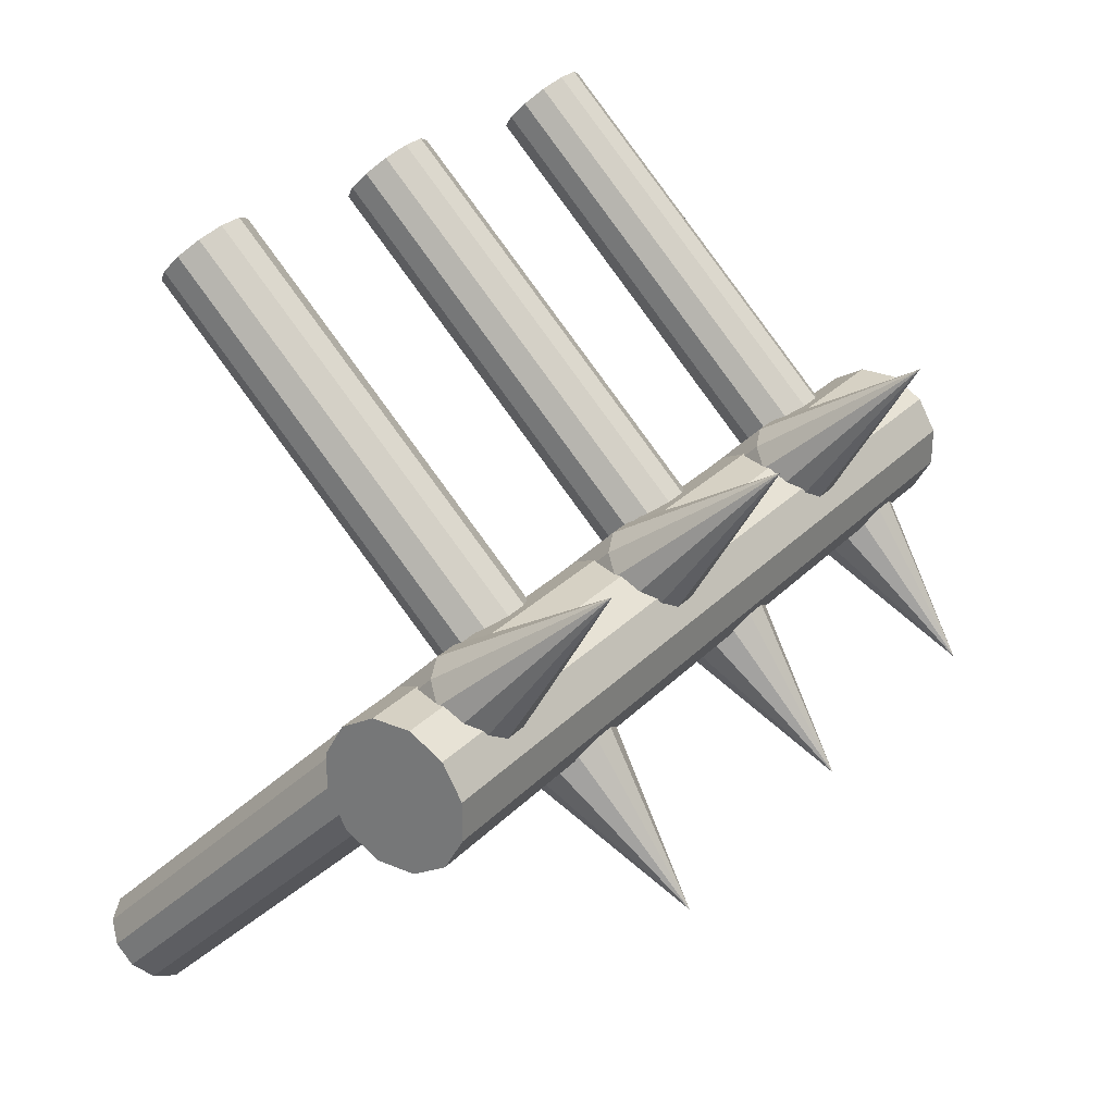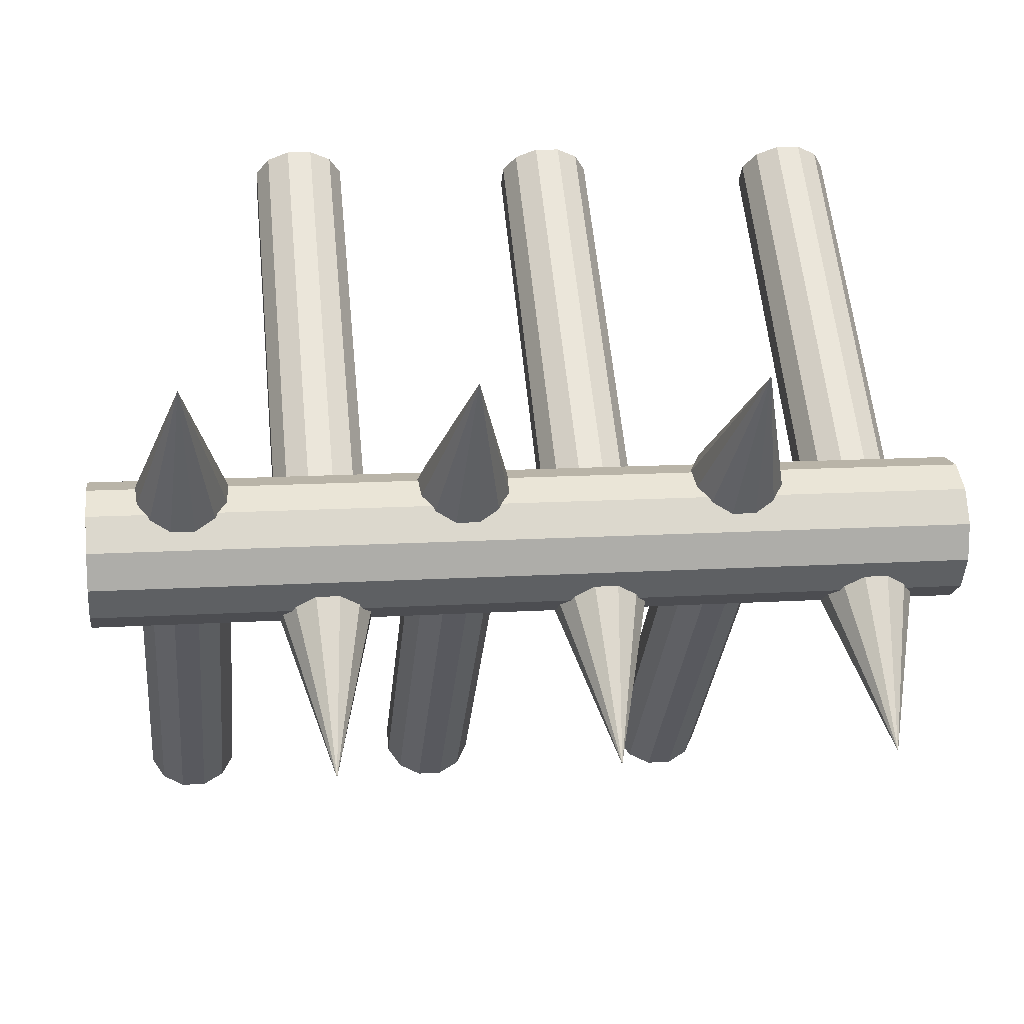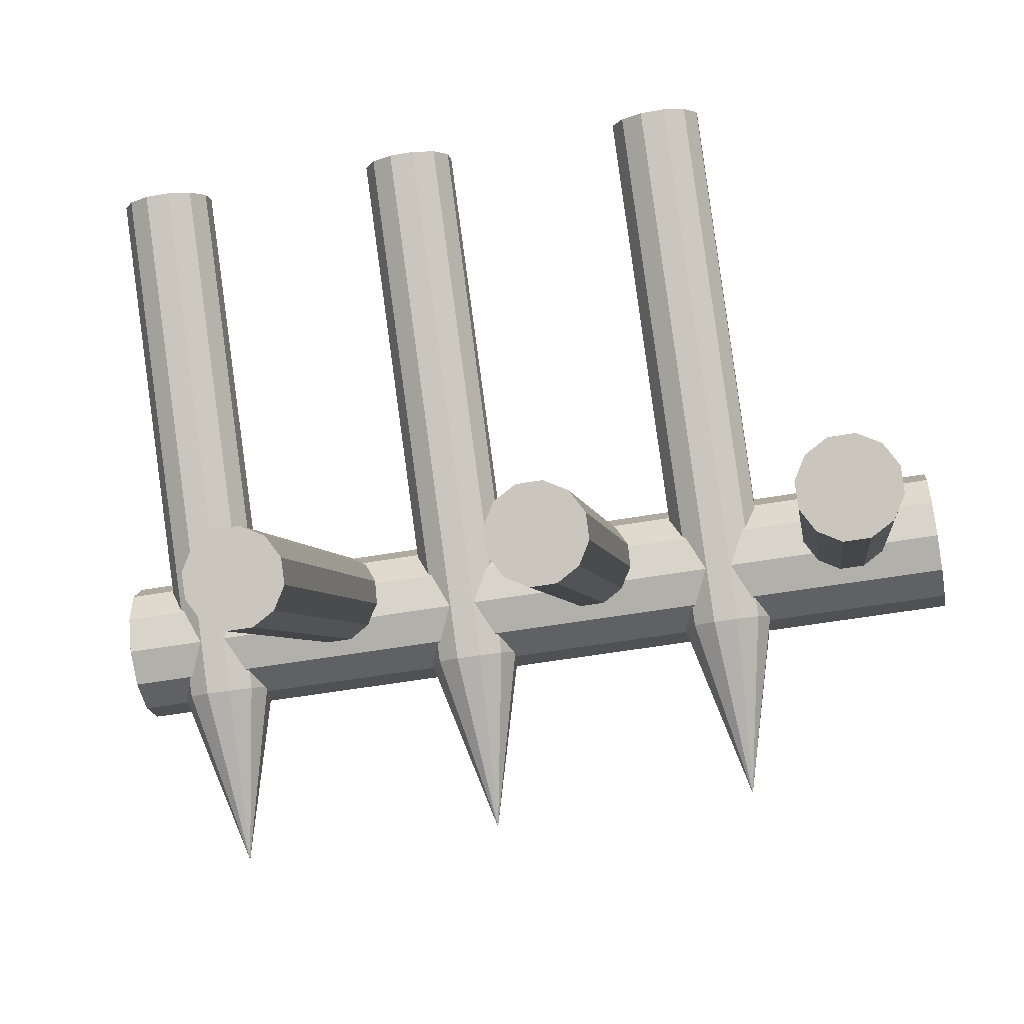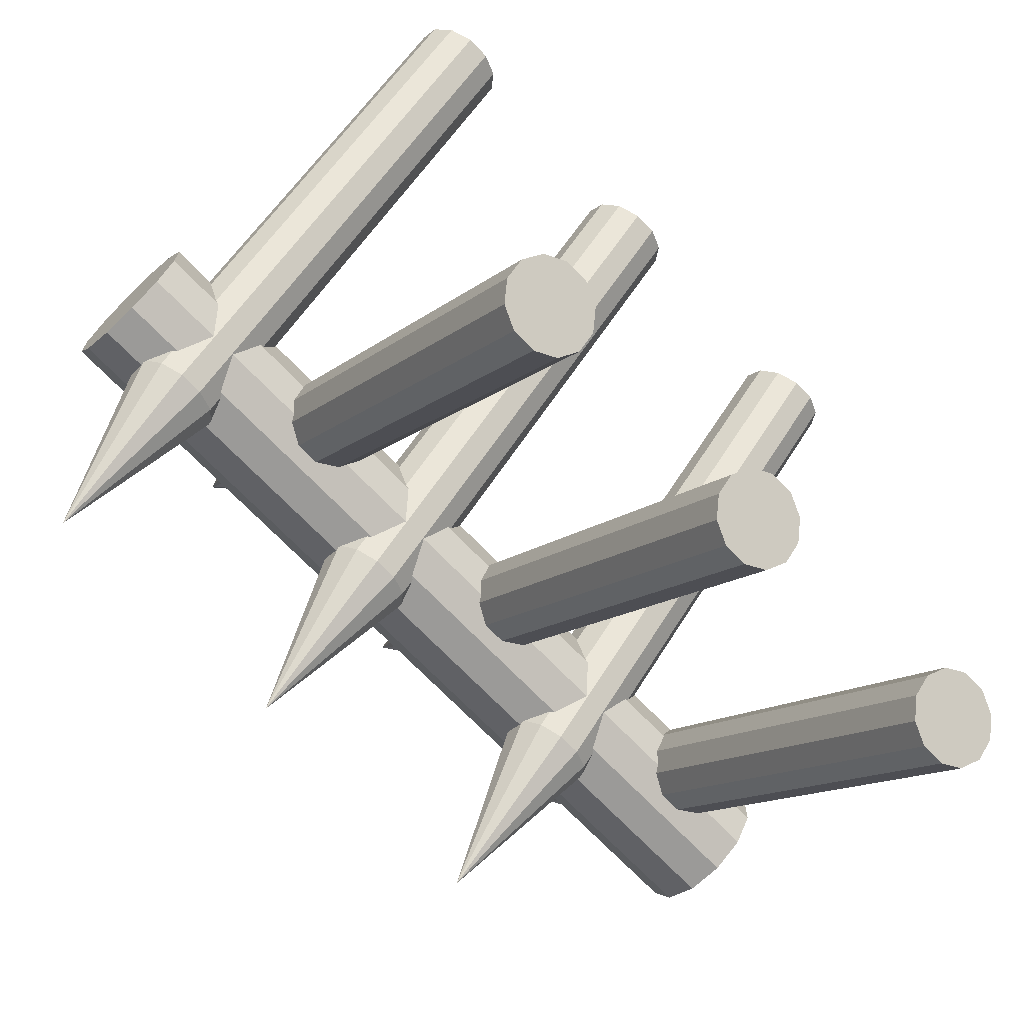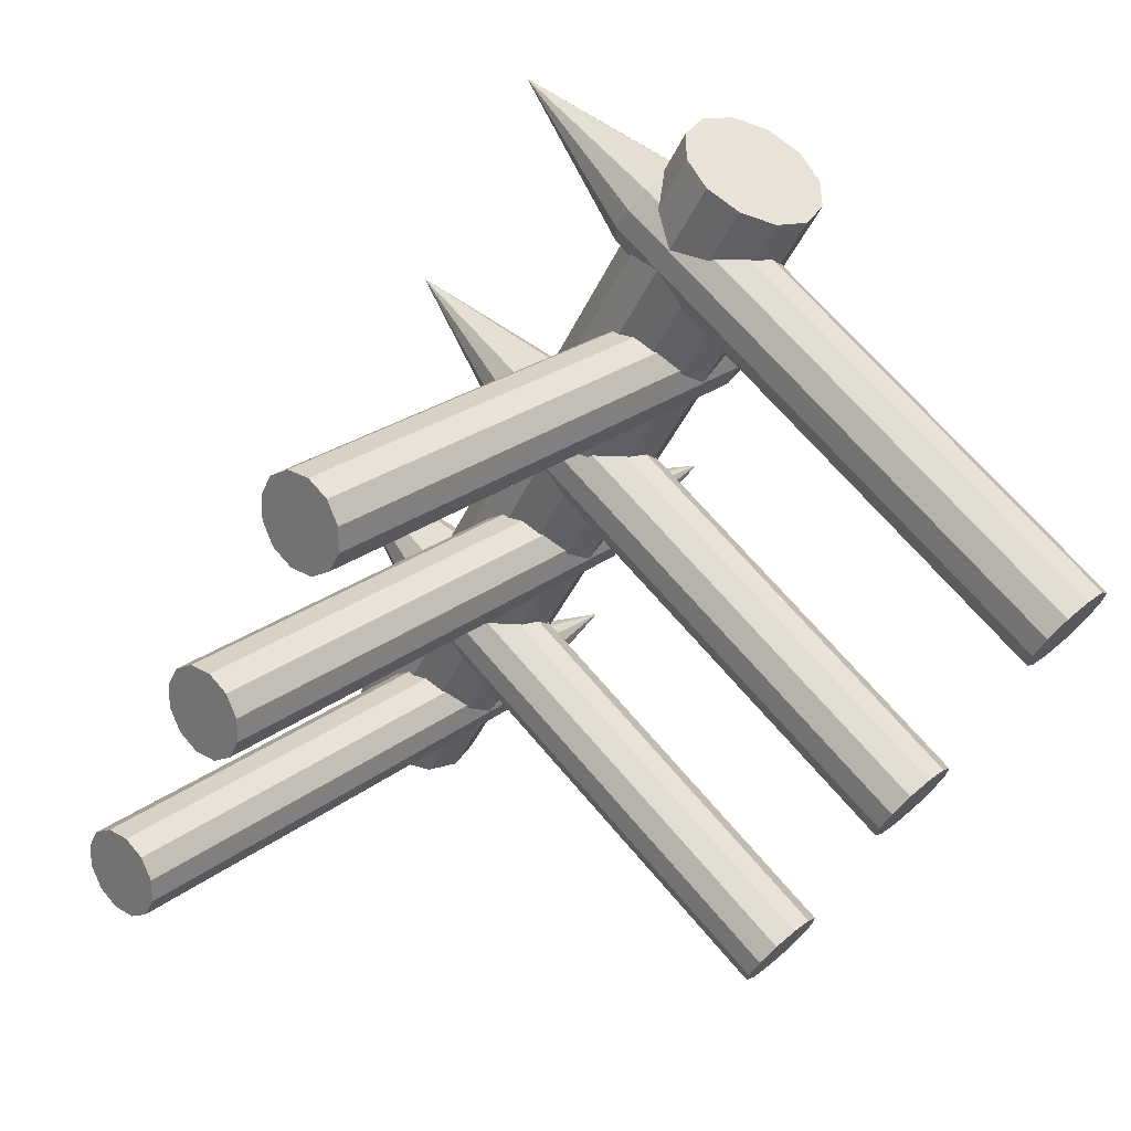
<metadata>
{"format":"obj","ext":"obj","renderer":"f3d","projection":"perspective","resolution":1024,"background":"white","views":[{"elev":27.0,"azim":123.1,"up":"+Z"},{"elev":13.3,"azim":172.0,"up":"+Z"},{"elev":-50.1,"azim":11.0,"up":"+Z"},{"elev":-69.4,"azim":-46.4,"up":"+Z"},{"elev":-42.2,"azim":66.7,"up":"+Y"}]}
</metadata>
<code>
o Spike
v 0.4688 -0.0007806 -0.4508
v 0.4688 0.5295 0.07955
v 0.4855 -0.04497 -0.4066
v 0.4855 0.4854 0.1237
v 0.5145 -0.03313 -0.4184
v 0.5145 0.4972 0.1119
v 0.5312 -0.01262 -0.4389
v 0.5312 0.5177 0.09139
v 0.5312 0.01106 -0.4626
v 0.5312 0.5414 0.06771
v 0.5145 0.03157 -0.4831
v 0.5145 0.5619 0.0472
v 0.4855 0.04341 -0.495
v 0.4855 0.5737 0.03536
v 0.452 0.04341 -0.495
v 0.452 0.5737 0.03536
v 0.423 0.03157 -0.4831
v 0.423 0.5619 0.0472
v 0.4062 0.01106 -0.4626
v 0.4062 0.5414 0.06771
v 0.4062 -0.01262 -0.4389
v 0.4062 0.5177 0.09139
v 0.423 -0.03313 -0.4184
v 0.423 0.4972 0.1119
v 0.452 -0.04497 -0.4066
v 0.452 0.4854 0.1237
v 0.4688 0.5295 0.07955
v 0.4688 0.7063 0.2563
v 0.4855 0.4854 0.1237
v 0.5145 0.4972 0.1119
v 0.5312 0.5177 0.09139
v 0.5312 0.5414 0.06771
v 0.5145 0.5619 0.0472
v 0.4855 0.5737 0.03536
v 0.452 0.5737 0.03536
v 0.423 0.5619 0.0472
v 0.4062 0.5414 0.06771
v 0.4062 0.5177 0.09139
v 0.423 0.4972 0.1119
v 0.452 0.4854 0.1237
f 5 3 1
f 3 5 6 4
f 4 6 2
f 7 5 1
f 5 7 8 6
f 6 8 2
f 9 7 1
f 7 9 10 8
f 8 10 2
f 11 9 1
f 9 11 12 10
f 10 12 2
f 13 11 1
f 11 13 14 12
f 12 14 2
f 15 13 1
f 13 15 16 14
f 14 16 2
f 17 15 1
f 15 17 18 16
f 16 18 2
f 19 17 1
f 17 19 20 18
f 18 20 2
f 21 19 1
f 19 21 22 20
f 20 22 2
f 23 21 1
f 21 23 24 22
f 22 24 2
f 25 23 1
f 23 25 26 24
f 24 26 2
f 3 25 1
f 25 3 4 26
f 26 4 2
f 30 29 27
f 29 30 28
f 31 30 27
f 30 31 28
f 32 31 27
f 31 32 28
f 33 32 27
f 32 33 28
f 34 33 27
f 33 34 28
f 35 34 27
f 34 35 28
f 36 35 27
f 35 36 28
f 37 36 27
f 36 37 28
f 38 37 27
f 37 38 28
f 39 38 27
f 38 39 28
f 40 39 27
f 39 40 28
f 29 40 27
f 40 29 28
o Spike
v 0.2812 -0.0007806 0.4508
v 0.2812 0.5295 -0.07955
v 0.298 0.04341 0.495
v 0.298 0.5737 -0.03536
v 0.327 0.03157 0.4831
v 0.327 0.5619 -0.0472
v 0.3438 0.01106 0.4626
v 0.3438 0.5414 -0.06771
v 0.3438 -0.01262 0.4389
v 0.3438 0.5177 -0.09139
v 0.327 -0.03313 0.4184
v 0.327 0.4972 -0.1119
v 0.298 -0.04497 0.4066
v 0.298 0.4854 -0.1237
v 0.2645 -0.04497 0.4066
v 0.2645 0.4854 -0.1237
v 0.2355 -0.03313 0.4184
v 0.2355 0.4972 -0.1119
v 0.2188 -0.01262 0.4389
v 0.2188 0.5177 -0.09139
v 0.2188 0.01106 0.4626
v 0.2188 0.5414 -0.06771
v 0.2355 0.03157 0.4831
v 0.2355 0.5619 -0.0472
v 0.2645 0.04341 0.495
v 0.2645 0.5737 -0.03536
v 0.2812 0.5295 -0.07955
v 0.2812 0.7063 -0.2563
v 0.298 0.5737 -0.03536
v 0.327 0.5619 -0.0472
v 0.3438 0.5414 -0.06771
v 0.3438 0.5177 -0.09139
v 0.327 0.4972 -0.1119
v 0.298 0.4854 -0.1237
v 0.2645 0.4854 -0.1237
v 0.2355 0.4972 -0.1119
v 0.2188 0.5177 -0.09139
v 0.2188 0.5414 -0.06771
v 0.2355 0.5619 -0.0472
v 0.2645 0.5737 -0.03536
f 45 43 41
f 43 45 46 44
f 44 46 42
f 47 45 41
f 45 47 48 46
f 46 48 42
f 49 47 41
f 47 49 50 48
f 48 50 42
f 51 49 41
f 49 51 52 50
f 50 52 42
f 53 51 41
f 51 53 54 52
f 52 54 42
f 55 53 41
f 53 55 56 54
f 54 56 42
f 57 55 41
f 55 57 58 56
f 56 58 42
f 59 57 41
f 57 59 60 58
f 58 60 42
f 61 59 41
f 59 61 62 60
f 60 62 42
f 63 61 41
f 61 63 64 62
f 62 64 42
f 65 63 41
f 63 65 66 64
f 64 66 42
f 43 65 41
f 65 43 44 66
f 66 44 42
f 70 69 67
f 69 70 68
f 71 70 67
f 70 71 68
f 72 71 67
f 71 72 68
f 73 72 67
f 72 73 68
f 74 73 67
f 73 74 68
f 75 74 67
f 74 75 68
f 76 75 67
f 75 76 68
f 77 76 67
f 76 77 68
f 78 77 67
f 77 78 68
f 79 78 67
f 78 79 68
f 80 79 67
f 79 80 68
f 69 80 67
f 80 69 68
o Spike
v 0.09375 -0.0007806 -0.4508
v 0.09375 0.5295 0.07955
v 0.1105 -0.04497 -0.4066
v 0.1105 0.4854 0.1237
v 0.1395 -0.03313 -0.4184
v 0.1395 0.4972 0.1119
v 0.1562 -0.01262 -0.4389
v 0.1562 0.5177 0.09139
v 0.1562 0.01106 -0.4626
v 0.1562 0.5414 0.06771
v 0.1395 0.03157 -0.4831
v 0.1395 0.5619 0.0472
v 0.1105 0.04341 -0.495
v 0.1105 0.5737 0.03536
v 0.077 0.04341 -0.495
v 0.077 0.5737 0.03536
v 0.048 0.03157 -0.4831
v 0.048 0.5619 0.0472
v 0.03125 0.01106 -0.4626
v 0.03125 0.5414 0.06771
v 0.03125 -0.01262 -0.4389
v 0.03125 0.5177 0.09139
v 0.048 -0.03313 -0.4184
v 0.048 0.4972 0.1119
v 0.077 -0.04497 -0.4066
v 0.077 0.4854 0.1237
v 0.09375 0.5295 0.07955
v 0.09375 0.7063 0.2563
v 0.1105 0.4854 0.1237
v 0.1395 0.4972 0.1119
v 0.1562 0.5177 0.09139
v 0.1562 0.5414 0.06771
v 0.1395 0.5619 0.0472
v 0.1105 0.5737 0.03536
v 0.077 0.5737 0.03536
v 0.048 0.5619 0.0472
v 0.03125 0.5414 0.06771
v 0.03125 0.5177 0.09139
v 0.048 0.4972 0.1119
v 0.077 0.4854 0.1237
f 85 83 81
f 83 85 86 84
f 84 86 82
f 87 85 81
f 85 87 88 86
f 86 88 82
f 89 87 81
f 87 89 90 88
f 88 90 82
f 91 89 81
f 89 91 92 90
f 90 92 82
f 93 91 81
f 91 93 94 92
f 92 94 82
f 95 93 81
f 93 95 96 94
f 94 96 82
f 97 95 81
f 95 97 98 96
f 96 98 82
f 99 97 81
f 97 99 100 98
f 98 100 82
f 101 99 81
f 99 101 102 100
f 100 102 82
f 103 101 81
f 101 103 104 102
f 102 104 82
f 105 103 81
f 103 105 106 104
f 104 106 82
f 83 105 81
f 105 83 84 106
f 106 84 82
f 110 109 107
f 109 110 108
f 111 110 107
f 110 111 108
f 112 111 107
f 111 112 108
f 113 112 107
f 112 113 108
f 114 113 107
f 113 114 108
f 115 114 107
f 114 115 108
f 116 115 107
f 115 116 108
f 117 116 107
f 116 117 108
f 118 117 107
f 117 118 108
f 119 118 107
f 118 119 108
f 120 119 107
f 119 120 108
f 109 120 107
f 120 109 108
o Spike
v -0.09375 -0.0007806 0.4508
v -0.09375 0.5295 -0.07955
v -0.077 0.04341 0.495
v -0.077 0.5737 -0.03536
v -0.048 0.03157 0.4831
v -0.048 0.5619 -0.0472
v -0.03125 0.01106 0.4626
v -0.03125 0.5414 -0.06771
v -0.03125 -0.01262 0.4389
v -0.03125 0.5177 -0.09139
v -0.048 -0.03313 0.4184
v -0.048 0.4972 -0.1119
v -0.077 -0.04497 0.4066
v -0.077 0.4854 -0.1237
v -0.1105 -0.04497 0.4066
v -0.1105 0.4854 -0.1237
v -0.1395 -0.03313 0.4184
v -0.1395 0.4972 -0.1119
v -0.1562 -0.01262 0.4389
v -0.1562 0.5177 -0.09139
v -0.1562 0.01106 0.4626
v -0.1562 0.5414 -0.06771
v -0.1395 0.03157 0.4831
v -0.1395 0.5619 -0.0472
v -0.1105 0.04341 0.495
v -0.1105 0.5737 -0.03536
v -0.09375 0.5295 -0.07955
v -0.09375 0.7063 -0.2563
v -0.077 0.5737 -0.03536
v -0.048 0.5619 -0.0472
v -0.03125 0.5414 -0.06771
v -0.03125 0.5177 -0.09139
v -0.048 0.4972 -0.1119
v -0.077 0.4854 -0.1237
v -0.1105 0.4854 -0.1237
v -0.1395 0.4972 -0.1119
v -0.1562 0.5177 -0.09139
v -0.1562 0.5414 -0.06771
v -0.1395 0.5619 -0.0472
v -0.1105 0.5737 -0.03536
f 125 123 121
f 123 125 126 124
f 124 126 122
f 127 125 121
f 125 127 128 126
f 126 128 122
f 129 127 121
f 127 129 130 128
f 128 130 122
f 131 129 121
f 129 131 132 130
f 130 132 122
f 133 131 121
f 131 133 134 132
f 132 134 122
f 135 133 121
f 133 135 136 134
f 134 136 122
f 137 135 121
f 135 137 138 136
f 136 138 122
f 139 137 121
f 137 139 140 138
f 138 140 122
f 141 139 121
f 139 141 142 140
f 140 142 122
f 143 141 121
f 141 143 144 142
f 142 144 122
f 145 143 121
f 143 145 146 144
f 144 146 122
f 123 145 121
f 145 123 124 146
f 146 124 122
f 150 149 147
f 149 150 148
f 151 150 147
f 150 151 148
f 152 151 147
f 151 152 148
f 153 152 147
f 152 153 148
f 154 153 147
f 153 154 148
f 155 154 147
f 154 155 148
f 156 155 147
f 155 156 148
f 157 156 147
f 156 157 148
f 158 157 147
f 157 158 148
f 159 158 147
f 158 159 148
f 160 159 147
f 159 160 148
f 149 160 147
f 160 149 148
o Spike
v -0.2812 -0.0007806 -0.4508
v -0.2812 0.5295 0.07955
v -0.2645 -0.04497 -0.4066
v -0.2645 0.4854 0.1237
v -0.2355 -0.03313 -0.4184
v -0.2355 0.4972 0.1119
v -0.2188 -0.01262 -0.4389
v -0.2188 0.5177 0.09139
v -0.2188 0.01106 -0.4626
v -0.2188 0.5414 0.06771
v -0.2355 0.03157 -0.4831
v -0.2355 0.5619 0.0472
v -0.2645 0.04341 -0.495
v -0.2645 0.5737 0.03536
v -0.298 0.04341 -0.495
v -0.298 0.5737 0.03536
v -0.327 0.03157 -0.4831
v -0.327 0.5619 0.0472
v -0.3438 0.01106 -0.4626
v -0.3438 0.5414 0.06771
v -0.3438 -0.01262 -0.4389
v -0.3438 0.5177 0.09139
v -0.327 -0.03313 -0.4184
v -0.327 0.4972 0.1119
v -0.298 -0.04497 -0.4066
v -0.298 0.4854 0.1237
v -0.2812 0.5295 0.07955
v -0.2812 0.7063 0.2563
v -0.2645 0.4854 0.1237
v -0.2355 0.4972 0.1119
v -0.2188 0.5177 0.09139
v -0.2188 0.5414 0.06771
v -0.2355 0.5619 0.0472
v -0.2645 0.5737 0.03536
v -0.298 0.5737 0.03536
v -0.327 0.5619 0.0472
v -0.3438 0.5414 0.06771
v -0.3438 0.5177 0.09139
v -0.327 0.4972 0.1119
v -0.298 0.4854 0.1237
f 165 163 161
f 163 165 166 164
f 164 166 162
f 167 165 161
f 165 167 168 166
f 166 168 162
f 169 167 161
f 167 169 170 168
f 168 170 162
f 171 169 161
f 169 171 172 170
f 170 172 162
f 173 171 161
f 171 173 174 172
f 172 174 162
f 175 173 161
f 173 175 176 174
f 174 176 162
f 177 175 161
f 175 177 178 176
f 176 178 162
f 179 177 161
f 177 179 180 178
f 178 180 162
f 181 179 161
f 179 181 182 180
f 180 182 162
f 183 181 161
f 181 183 184 182
f 182 184 162
f 185 183 161
f 183 185 186 184
f 184 186 162
f 163 185 161
f 185 163 164 186
f 186 164 162
f 190 189 187
f 189 190 188
f 191 190 187
f 190 191 188
f 192 191 187
f 191 192 188
f 193 192 187
f 192 193 188
f 194 193 187
f 193 194 188
f 195 194 187
f 194 195 188
f 196 195 187
f 195 196 188
f 197 196 187
f 196 197 188
f 198 197 187
f 197 198 188
f 199 198 187
f 198 199 188
f 200 199 187
f 199 200 188
f 189 200 187
f 200 189 188
o Spike
v -0.4688 -0.0007806 0.4508
v -0.4688 0.5295 -0.07955
v -0.452 0.04341 0.495
v -0.452 0.5737 -0.03536
v -0.423 0.03157 0.4831
v -0.423 0.5619 -0.0472
v -0.4062 0.01106 0.4626
v -0.4062 0.5414 -0.06771
v -0.4062 -0.01262 0.4389
v -0.4062 0.5177 -0.09139
v -0.423 -0.03313 0.4184
v -0.423 0.4972 -0.1119
v -0.452 -0.04497 0.4066
v -0.452 0.4854 -0.1237
v -0.4855 -0.04497 0.4066
v -0.4855 0.4854 -0.1237
v -0.5145 -0.03313 0.4184
v -0.5145 0.4972 -0.1119
v -0.5312 -0.01262 0.4389
v -0.5312 0.5177 -0.09139
v -0.5312 0.01106 0.4626
v -0.5312 0.5414 -0.06771
v -0.5145 0.03157 0.4831
v -0.5145 0.5619 -0.0472
v -0.4855 0.04341 0.495
v -0.4855 0.5737 -0.03536
v -0.4688 0.5295 -0.07955
v -0.4688 0.7063 -0.2563
v -0.452 0.5737 -0.03536
v -0.423 0.5619 -0.0472
v -0.4062 0.5414 -0.06771
v -0.4062 0.5177 -0.09139
v -0.423 0.4972 -0.1119
v -0.452 0.4854 -0.1237
v -0.4855 0.4854 -0.1237
v -0.5145 0.4972 -0.1119
v -0.5312 0.5177 -0.09139
v -0.5312 0.5414 -0.06771
v -0.5145 0.5619 -0.0472
v -0.4855 0.5737 -0.03536
f 205 203 201
f 203 205 206 204
f 204 206 202
f 207 205 201
f 205 207 208 206
f 206 208 202
f 209 207 201
f 207 209 210 208
f 208 210 202
f 211 209 201
f 209 211 212 210
f 210 212 202
f 213 211 201
f 211 213 214 212
f 212 214 202
f 215 213 201
f 213 215 216 214
f 214 216 202
f 217 215 201
f 215 217 218 216
f 216 218 202
f 219 217 201
f 217 219 220 218
f 218 220 202
f 221 219 201
f 219 221 222 220
f 220 222 202
f 223 221 201
f 221 223 224 222
f 222 224 202
f 225 223 201
f 223 225 226 224
f 224 226 202
f 203 225 201
f 225 203 204 226
f 226 204 202
f 230 229 227
f 229 230 228
f 231 230 227
f 230 231 228
f 232 231 227
f 231 232 228
f 233 232 227
f 232 233 228
f 234 233 227
f 233 234 228
f 235 234 227
f 234 235 228
f 236 235 227
f 235 236 228
f 237 236 227
f 236 237 228
f 238 237 227
f 237 238 228
f 239 238 227
f 238 239 228
f 240 239 227
f 239 240 228
f 229 240 227
f 240 229 228
o cylinder
v 0.5938 0.5 0
v 0.5938 0.5251 0.09375
v 0.5938 0.5686 0.06863
v 0.5938 0.5938 0.02512
v 0.5938 0.5938 -0.02512
v 0.5938 0.5686 -0.06863
v 0.5938 0.5251 -0.09375
v 0.5938 0.4749 -0.09375
v 0.5938 0.4314 -0.06863
v 0.5938 0.4062 -0.02512
v 0.5938 0.4062 0.02512
v 0.5938 0.4314 0.06863
v 0.5938 0.4749 0.09375
v -0.5938 0.5 0
v -0.5938 0.5251 0.09375
v -0.5938 0.5686 0.06863
v -0.5938 0.5938 0.02512
v -0.5938 0.5938 -0.02512
v -0.5938 0.5686 -0.06863
v -0.5938 0.5251 -0.09375
v -0.5938 0.4749 -0.09375
v -0.5938 0.4314 -0.06863
v -0.5938 0.4062 -0.02512
v -0.5938 0.4062 0.02512
v -0.5938 0.4314 0.06863
v -0.5938 0.4749 0.09375
f 243 242 241
f 255 256 254
f 244 243 241
f 256 257 254
f 245 244 241
f 257 258 254
f 246 245 241
f 258 259 254
f 247 246 241
f 259 260 254
f 248 247 241
f 260 261 254
f 249 248 241
f 261 262 254
f 250 249 241
f 262 263 254
f 251 250 241
f 263 264 254
f 252 251 241
f 264 265 254
f 253 252 241
f 265 266 254
f 242 253 241
f 266 255 254
f 242 243 256 255
f 243 244 257 256
f 244 245 258 257
f 245 246 259 258
f 246 247 260 259
f 247 248 261 260
f 248 249 262 261
f 249 250 263 262
f 250 251 264 263
f 251 252 265 264
f 252 253 266 265
f 253 242 255 266

</code>
